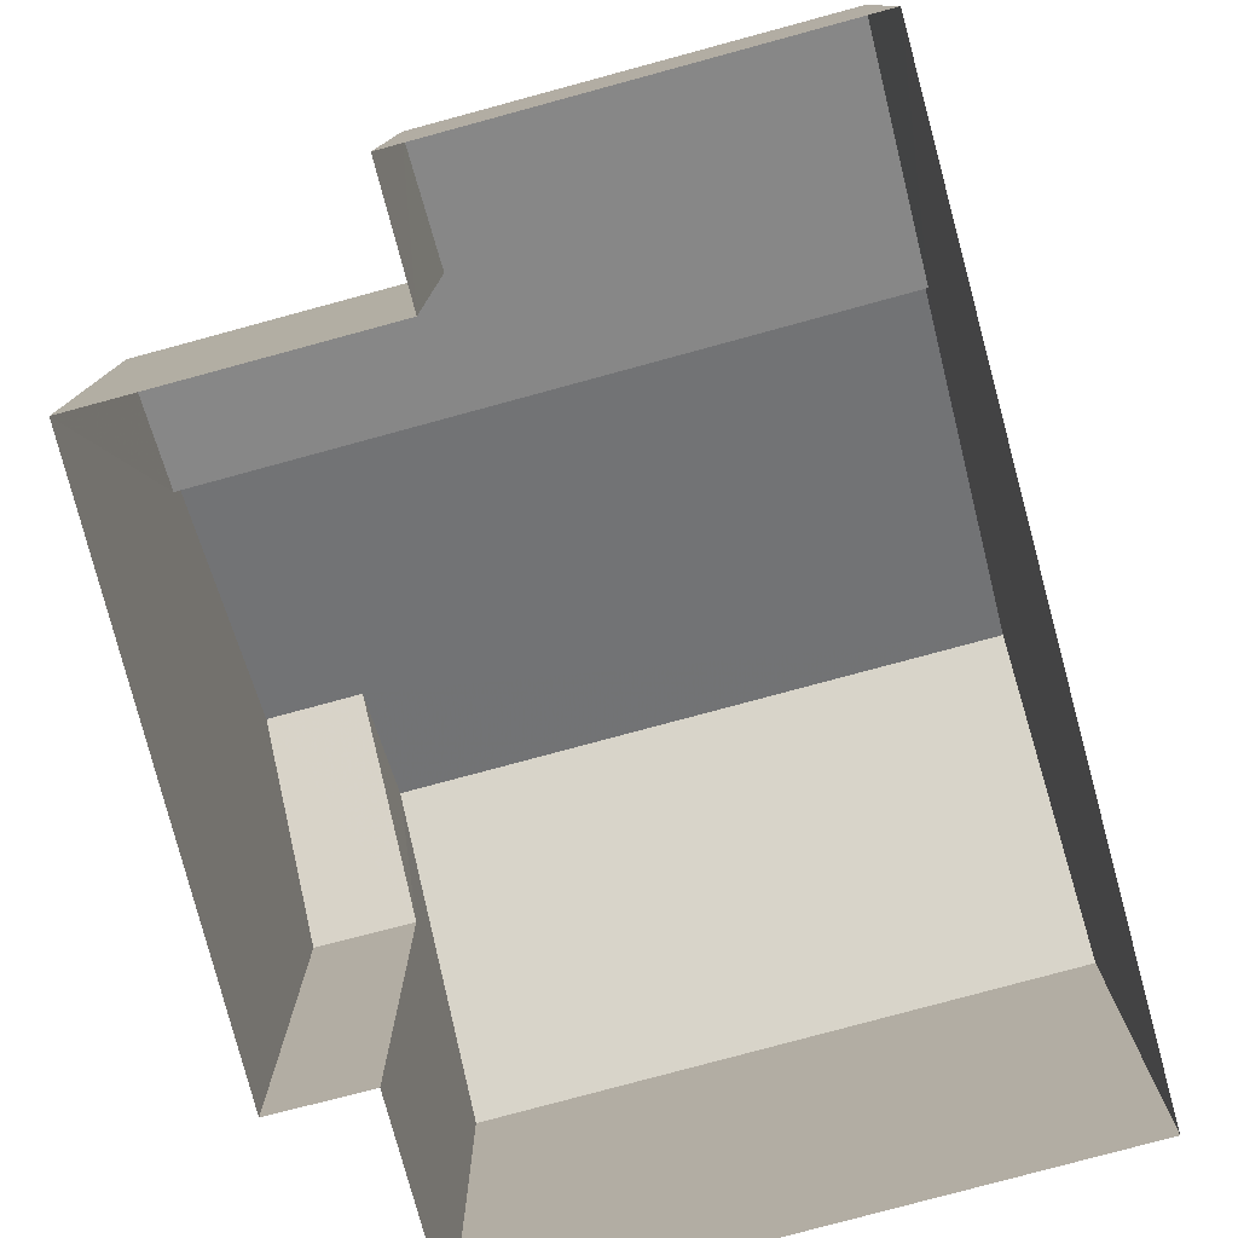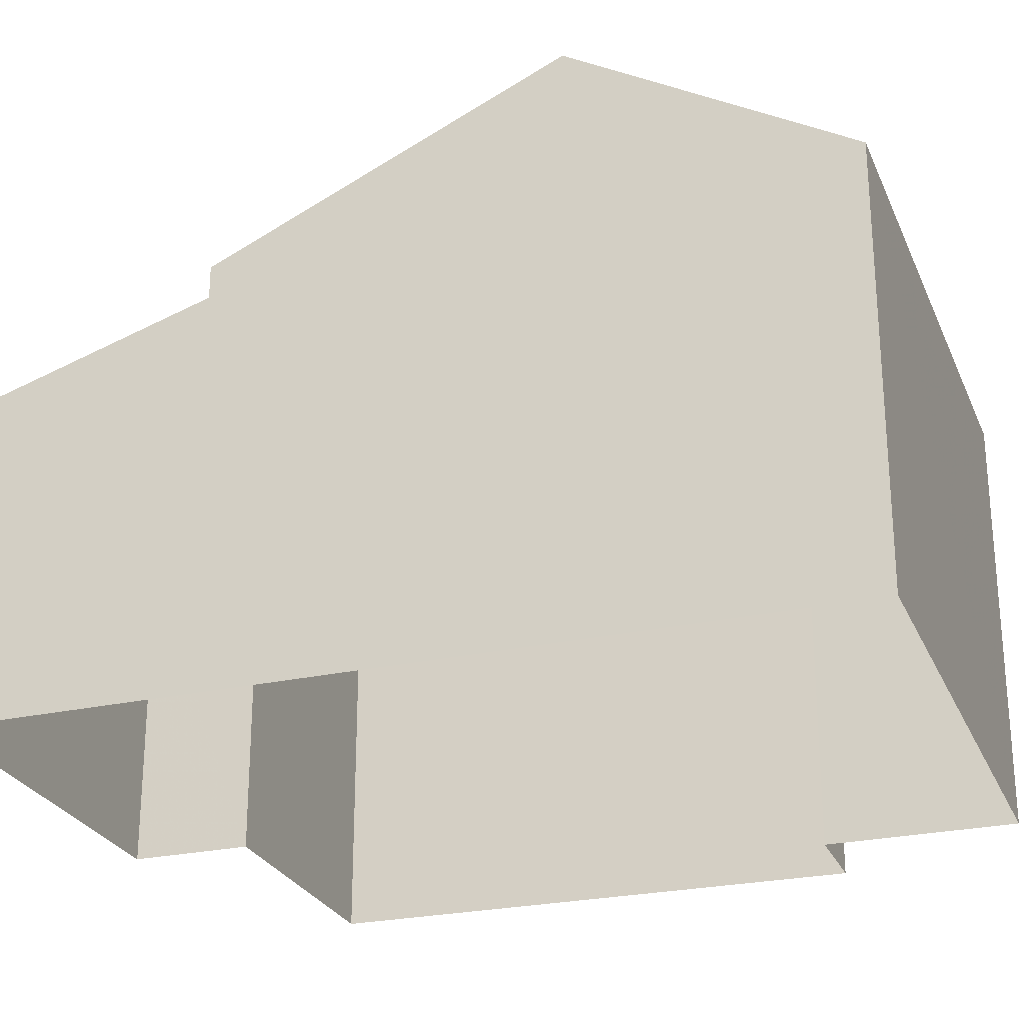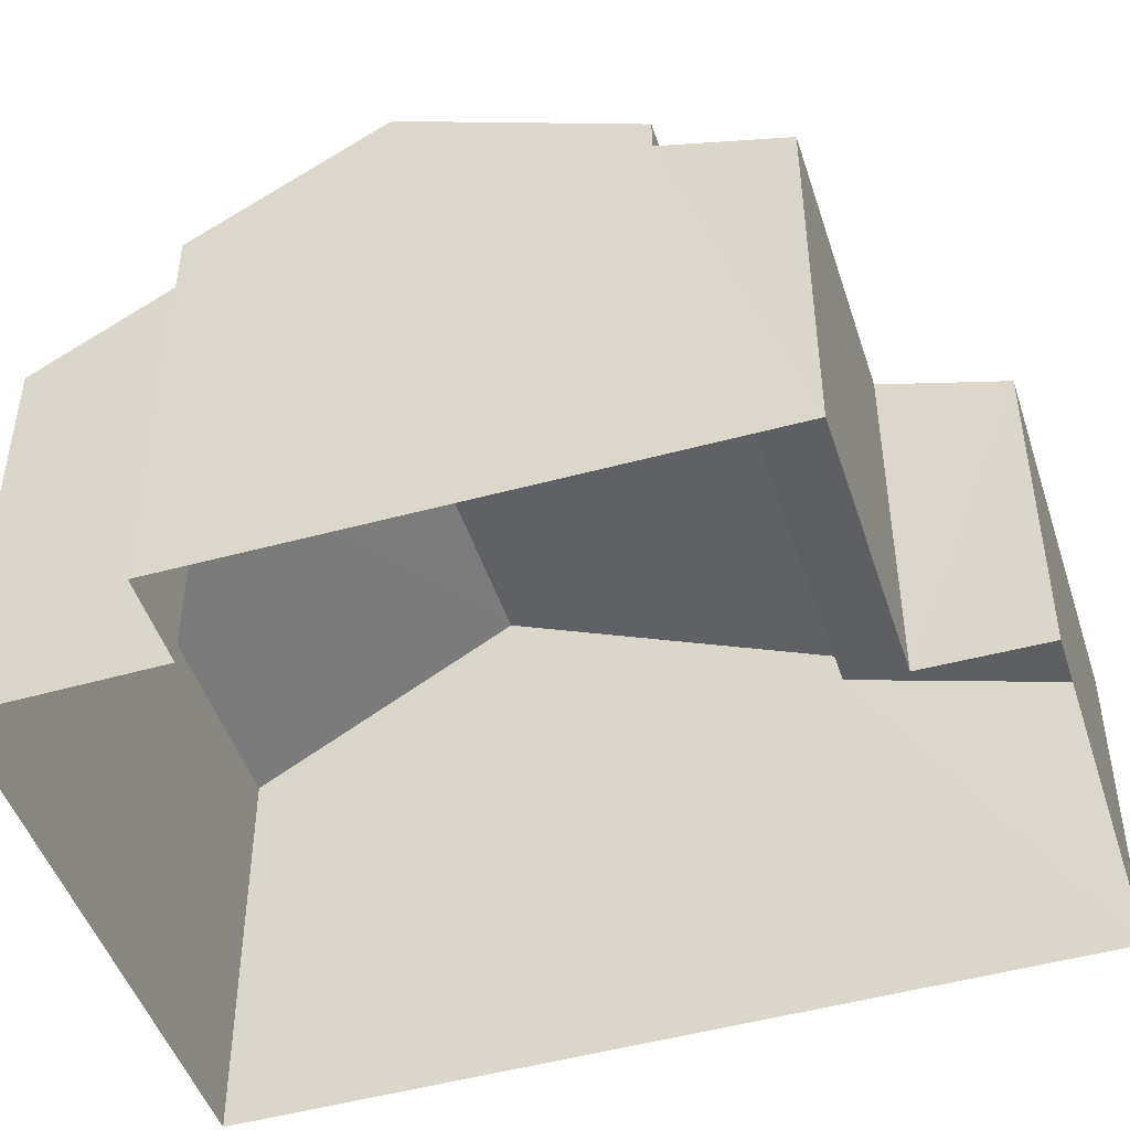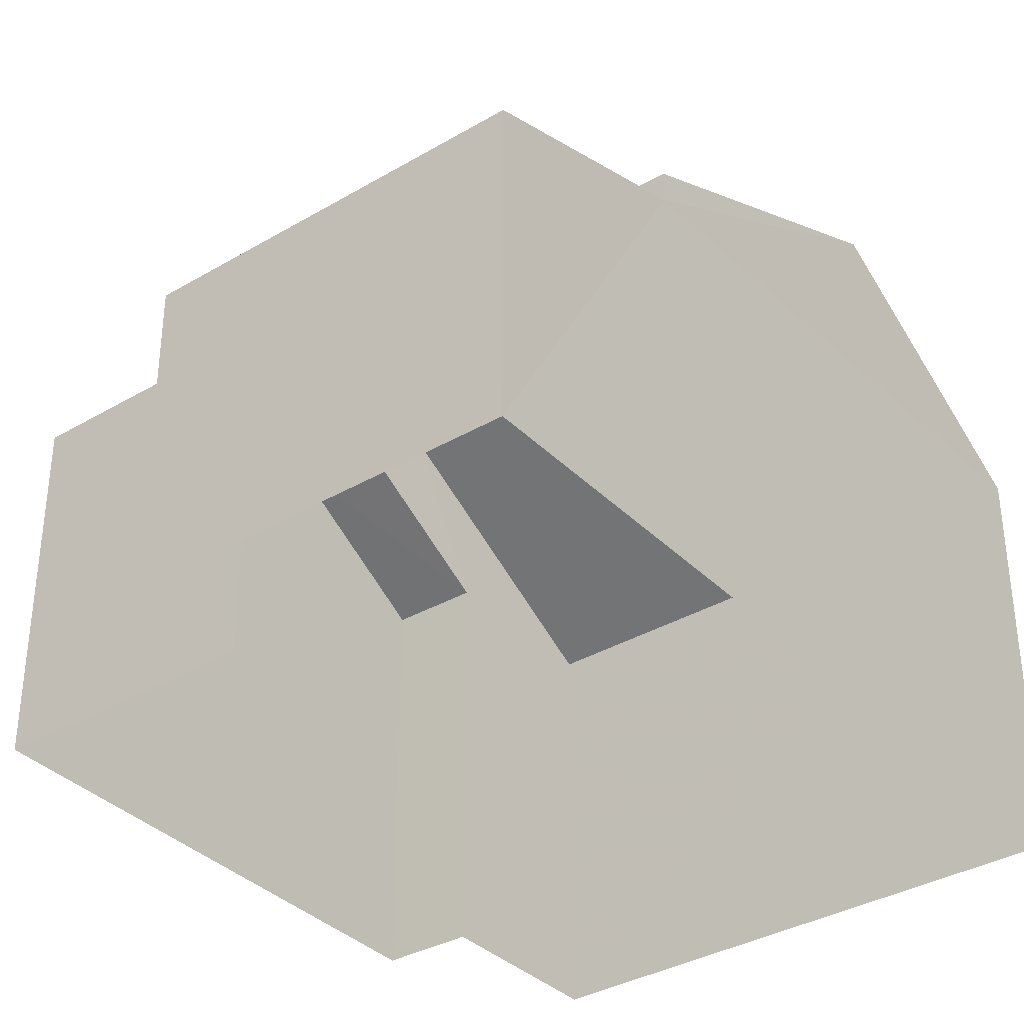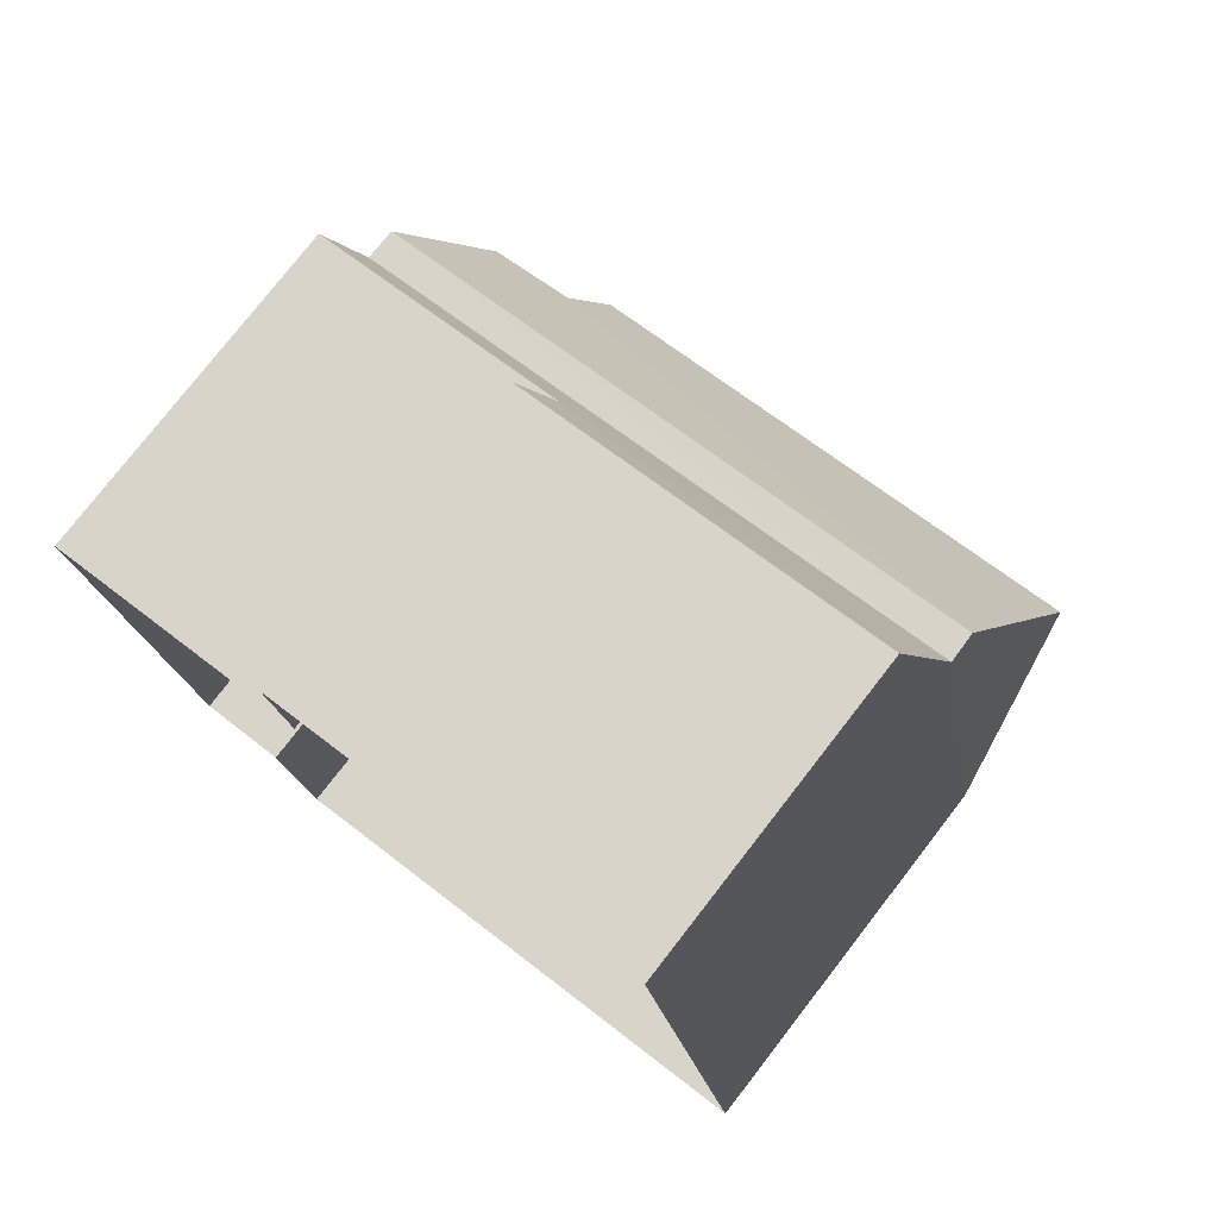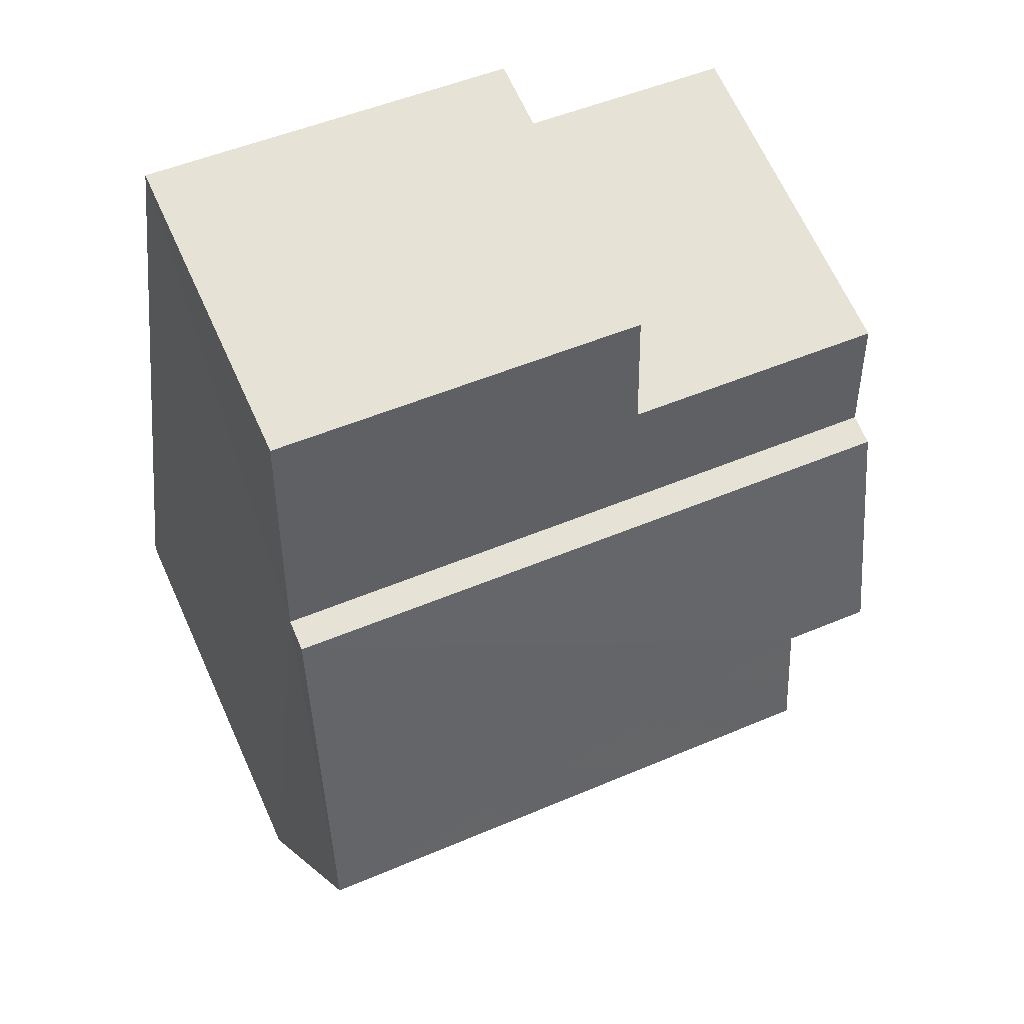
<metadata>
{"format":"obj","ext":"obj","renderer":"f3d","projection":"perspective","resolution":1024,"background":"white","views":[{"elev":-78.8,"azim":-172.9,"up":"+Z"},{"elev":-26.1,"azim":-78.6,"up":"+Z"},{"elev":-47.3,"azim":99.6,"up":"+Z"},{"elev":-35.6,"azim":-150.3,"up":"+Z"},{"elev":77.9,"azim":-142.3,"up":"+Y"},{"elev":67.4,"azim":-24.4,"up":"+Y"}]}
</metadata>
<code>
v -3.145e+05 3.958e+04 10.43
v -3.146e+05 3.957e+04 10.43
v -3.146e+05 3.959e+04 10.43
v -3.145e+05 3.959e+04 10.43
v -3.145e+05 3.958e+04 10.43
v -3.145e+05 3.957e+04 10.43
v -3.145e+05 3.958e+04 10.43
v -3.145e+05 3.958e+04 10.43
v -3.146e+05 3.958e+04 18.31
v -3.145e+05 3.958e+04 17.65
v -3.146e+05 3.958e+04 16.21
v -3.145e+05 3.958e+04 16.21
v -3.145e+05 3.958e+04 18.31
v -3.145e+05 3.958e+04 17.65
v -3.146e+05 3.957e+04 16.21
v -3.145e+05 3.957e+04 16.21
v -3.145e+05 3.958e+04 16.21
v -3.145e+05 3.958e+04 16.21
v -3.145e+05 3.959e+04 14.77
v -3.146e+05 3.959e+04 14.77
v -3.145e+05 3.958e+04 15.27
v -3.145e+05 3.958e+04 15.27
v -3.145e+05 3.958e+04 15.77
v -3.146e+05 3.958e+04 15.78
f 1 2 3
f 3 4 1
f 5 6 2
f 7 8 5
f 7 5 1
f 1 5 2
f 9 10 11
f 11 10 12
f 9 13 10
f 12 10 14
f 9 15 16
f 13 9 16
f 17 18 14
f 10 17 14
f 19 20 21
f 22 21 23
f 23 21 24
f 21 20 24
f 19 3 20
f 19 4 3
f 12 23 24
f 11 12 24
f 19 1 4
f 19 21 1
f 12 14 23
f 7 22 23
f 7 23 8
f 23 14 18
f 23 18 8
f 20 3 24
f 3 2 24
f 11 24 9
f 24 15 9
f 24 2 15
f 15 2 6
f 16 15 6
f 17 8 18
f 17 5 8
f 22 7 1
f 21 22 1
f 6 17 16
f 16 17 13
f 6 5 17
f 13 17 10

</code>
